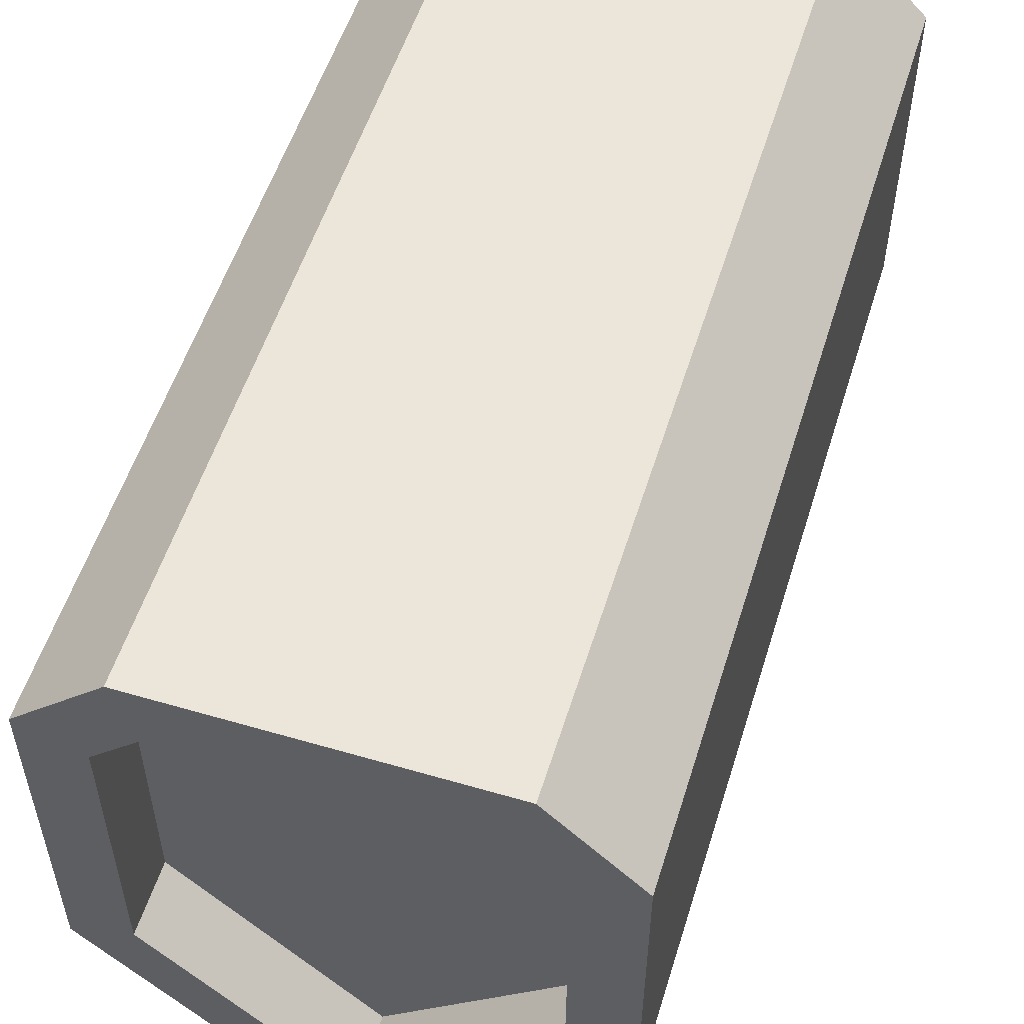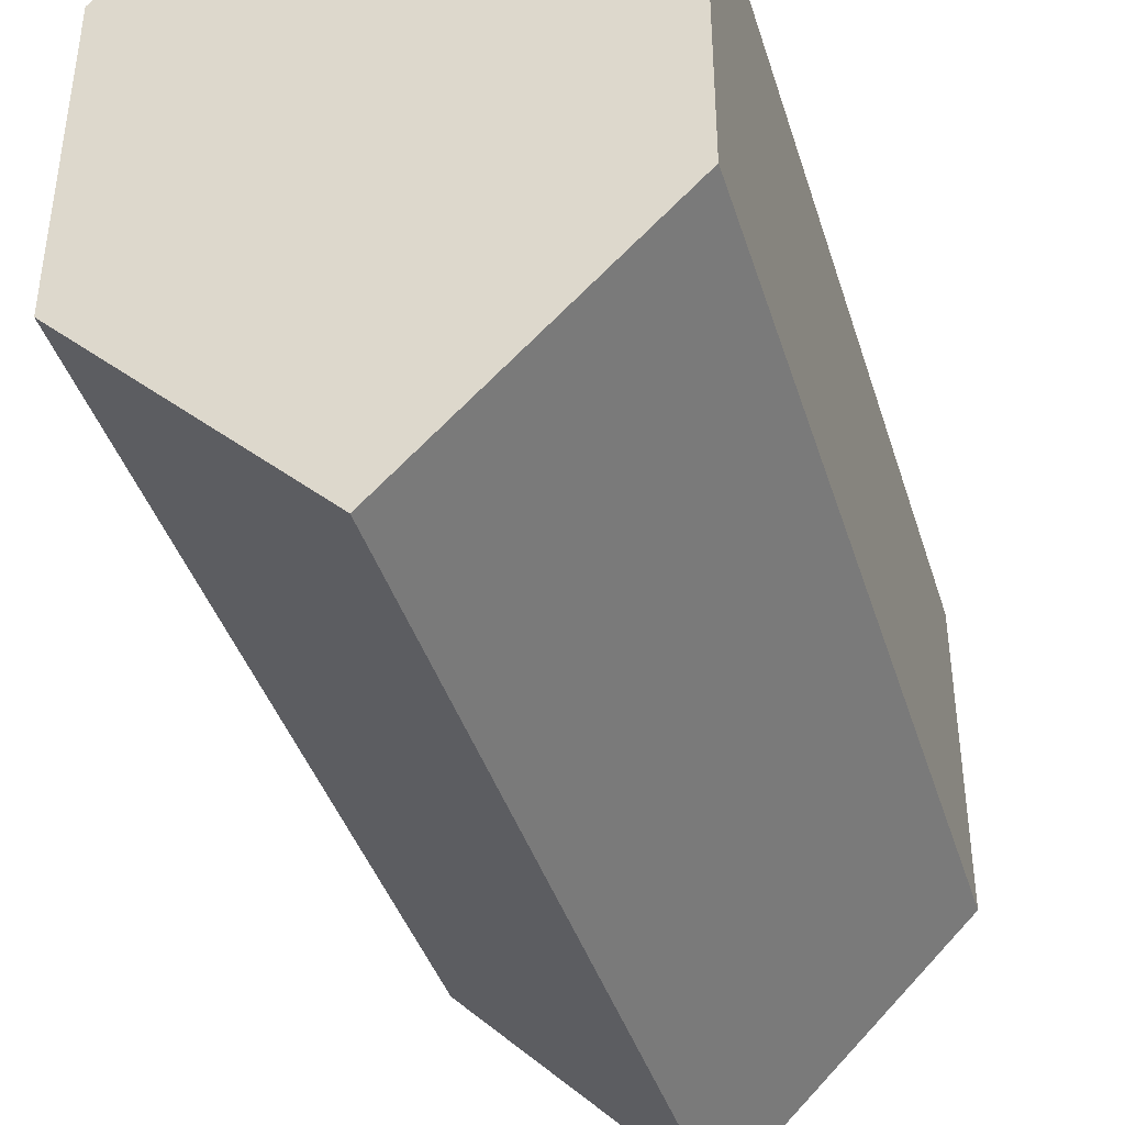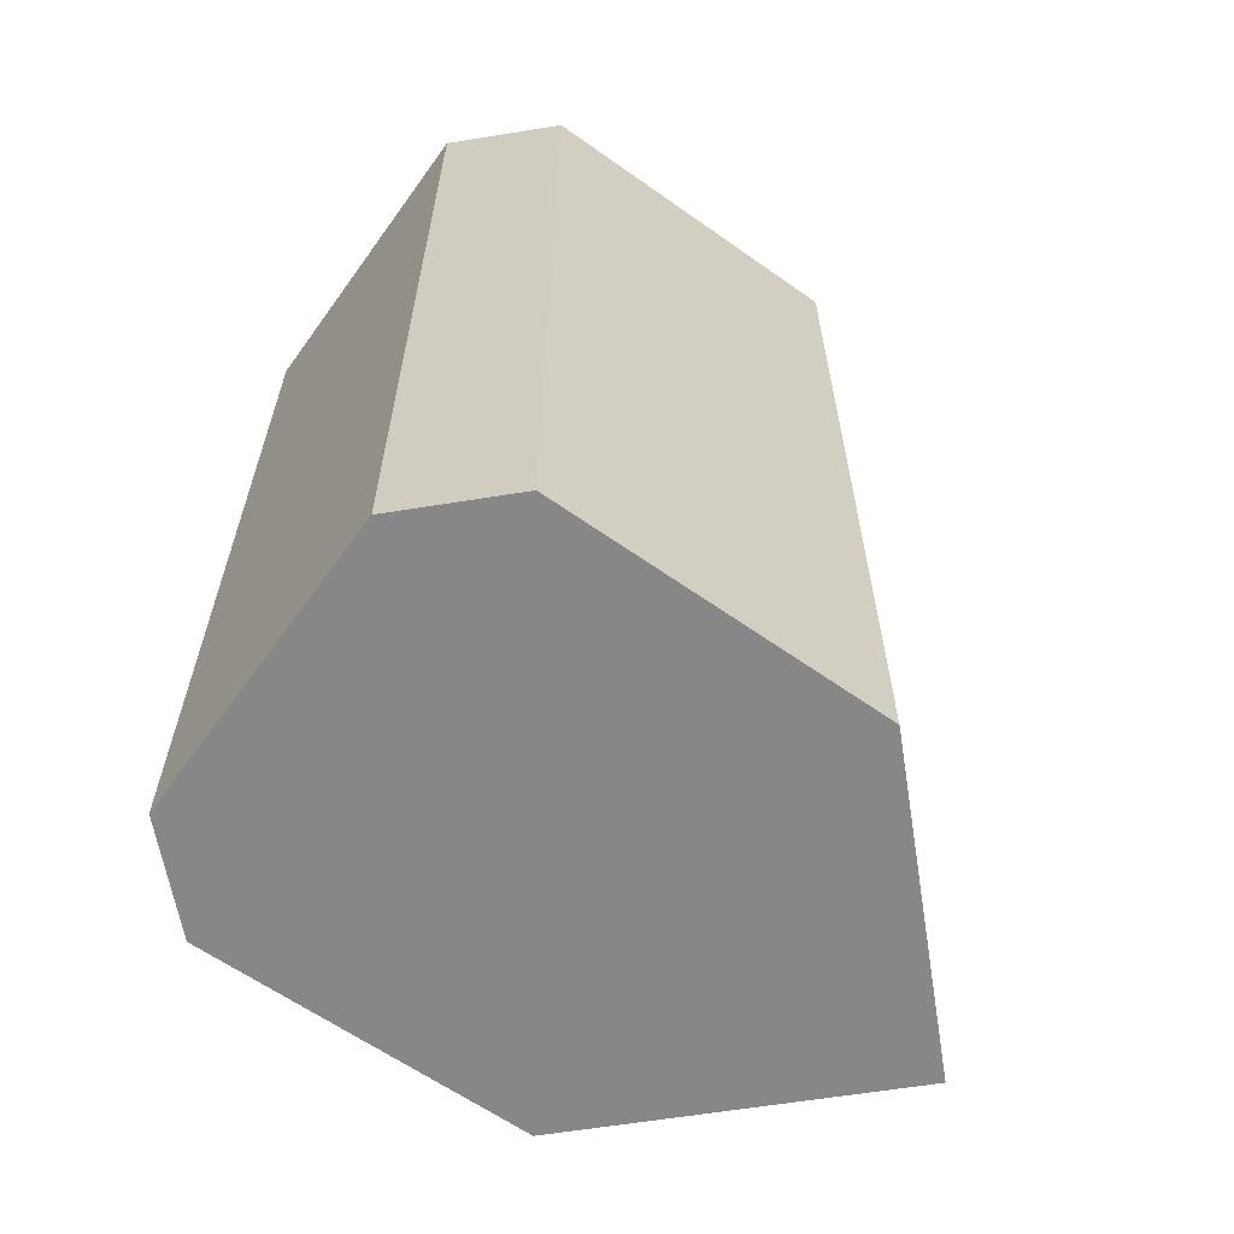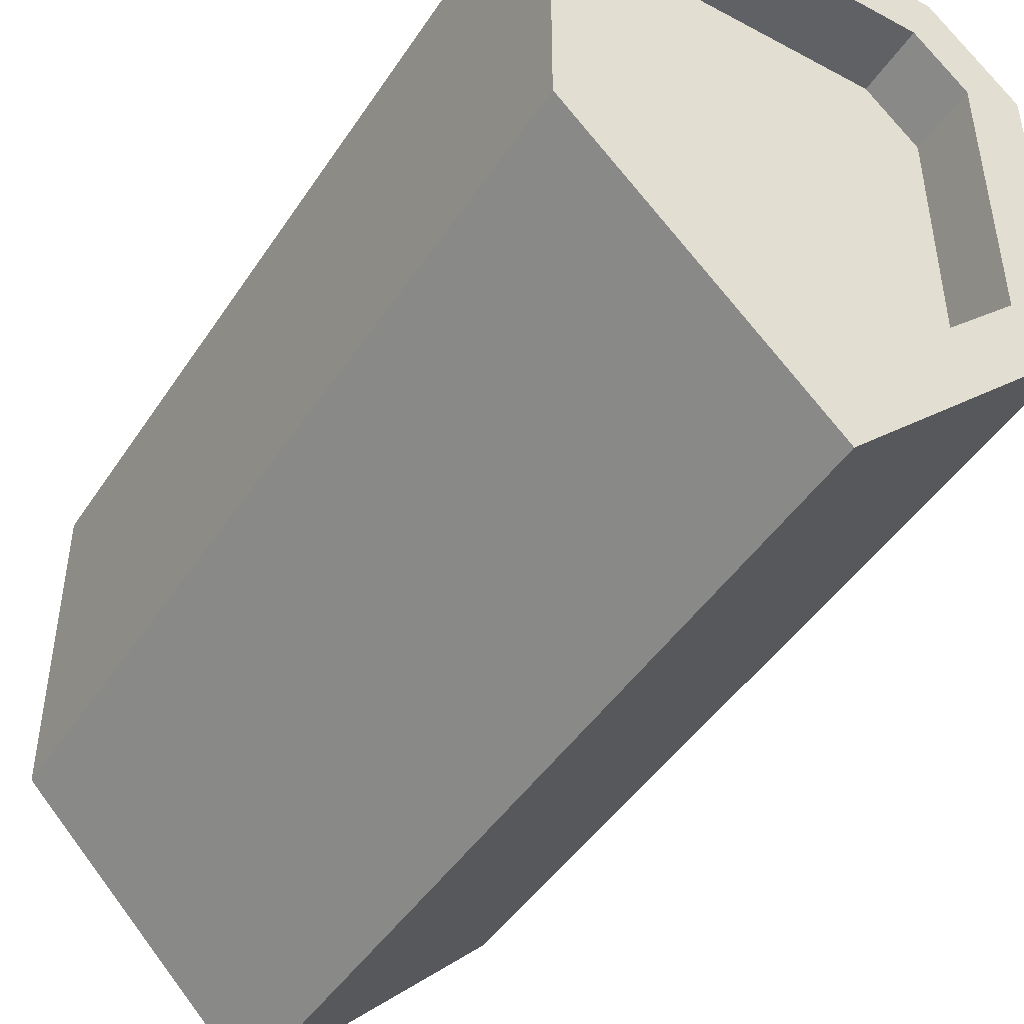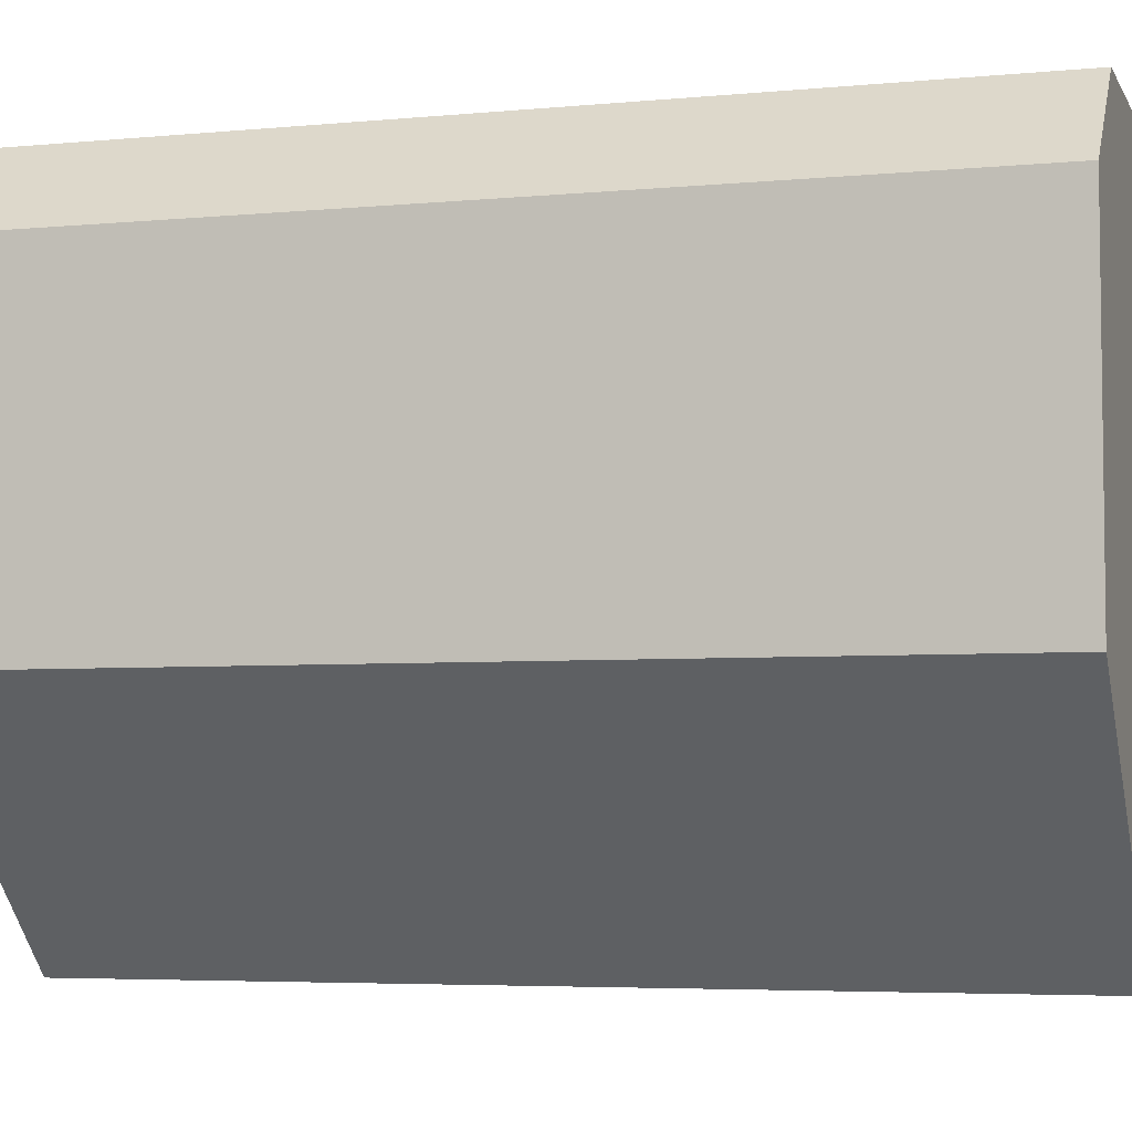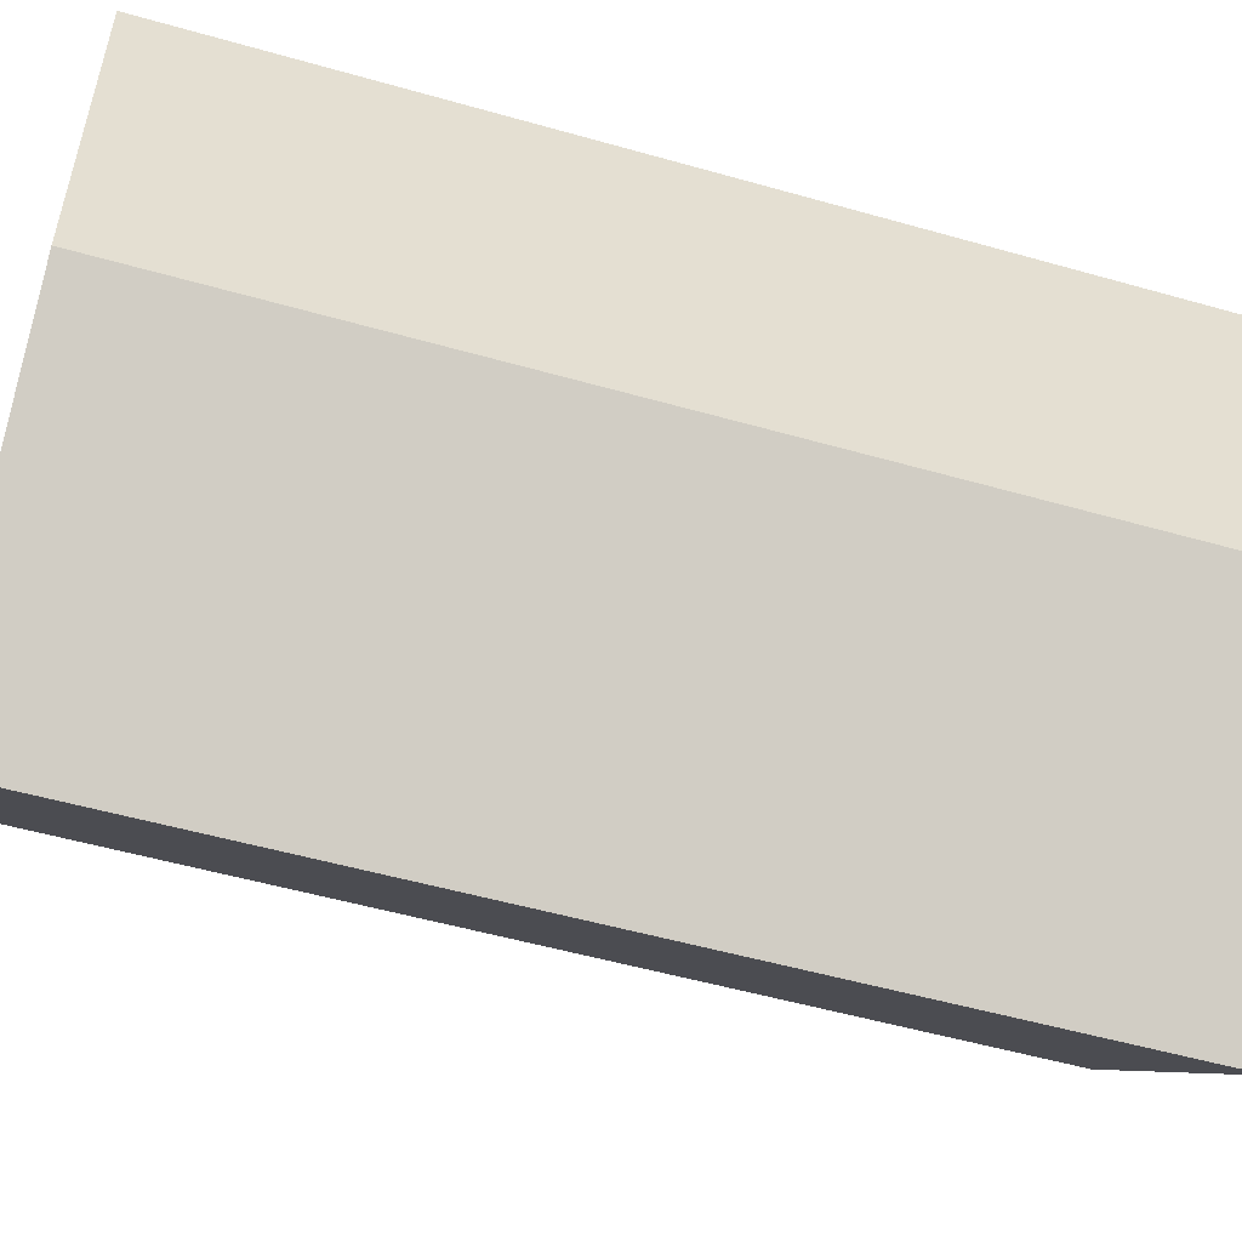
<metadata>
{"format":"obj","ext":"obj","renderer":"f3d","projection":"perspective","resolution":1024,"background":"white","views":[{"elev":54.5,"azim":-162.8,"up":"+Z"},{"elev":-40.6,"azim":16.8,"up":"+Z"},{"elev":-62.3,"azim":54.3,"up":"+Y"},{"elev":-45.7,"azim":148.5,"up":"+Z"},{"elev":-4.9,"azim":-73.1,"up":"+Z"},{"elev":-53.4,"azim":73.1,"up":"+Z"}]}
</metadata>
<code>
o Mesh1_Model.001
v -0 0.25 -0.1768
v -0.1046 0.25 0.07217
v -0.1046 0.25 -0.07217
v -0.06771 0.25 0.1091
v 0.06771 0.25 0.1091
v 0.1046 0.25 -0.07217
v -0 0.64 -0.1768
v 0.1046 0.64 -0.07217
v 0.07904 0.64 -0.06158
v -0 0.64 -0.1406
v -0.07904 0.64 -0.06158
v -0.1046 0.64 -0.07217
v -0.07904 0.64 0.06158
v -0.1046 0.64 0.07217
v -0.06771 0.64 0.1091
v 0.06771 0.64 0.1091
v 0.1046 0.64 0.07217
v 0.1046 0.25 0.07217
v 0.07904 0.64 0.06158
v 0.05712 0.64 0.0835
v -0.05712 0.64 0.0835
v -0.07904 0.61 0.06158
v -0.05712 0.61 0.0835
v 0.05712 0.61 0.0835
v 0.07904 0.61 0.06158
v 0.07904 0.61 -0.06158
v -0 0.61 -0.1406
v -0.07904 0.61 -0.06158
f 1 2 3
f 2 1 4
f 4 1 5
f 5 1 6
f 7 6 1
f 6 7 8
f 7 9 8
f 7 10 9
f 7 11 10
f 12 11 7
f 11 12 13
f 14 13 12
f 13 14 15
f 14 4 15
f 4 14 2
f 12 2 14
f 2 12 3
f 7 3 12
f 3 7 1
f 4 16 15
f 16 4 5
f 5 17 16
f 17 5 18
f 5 6 18
f 6 17 18
f 17 6 8
f 8 9 17
f 19 17 9
f 19 16 17
f 20 16 19
f 21 16 20
f 21 15 16
f 13 15 21
f 21 22 13
f 22 21 23
f 21 24 23
f 24 21 20
f 19 24 20
f 24 19 25
f 9 25 19
f 25 9 26
f 9 27 26
f 27 9 10
f 11 27 10
f 27 11 28
f 13 28 11
f 28 13 22
f 23 28 22
f 28 23 27
f 27 23 24
f 27 24 26
f 26 24 25

</code>
